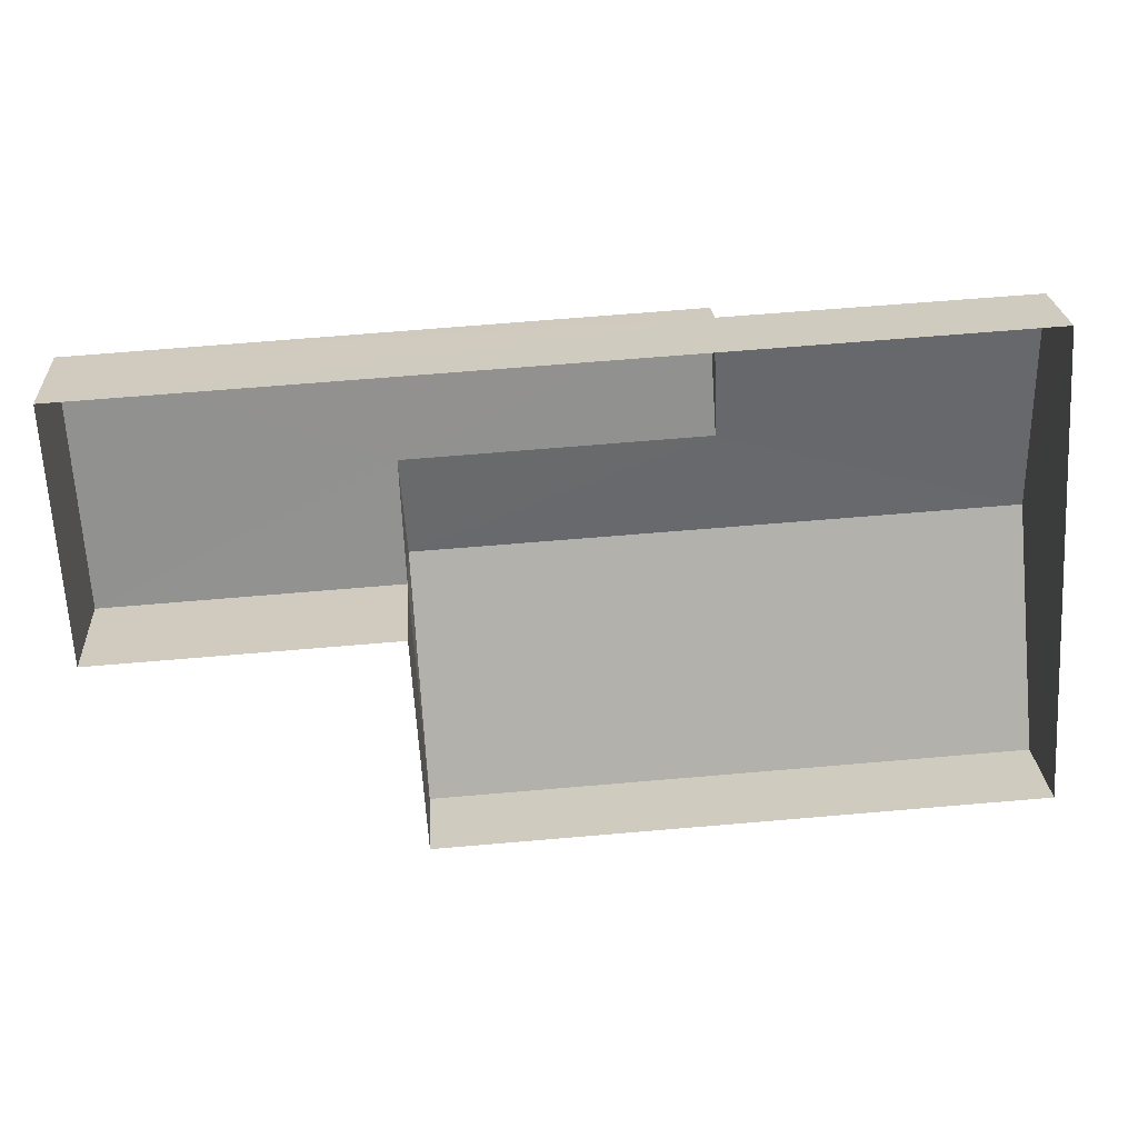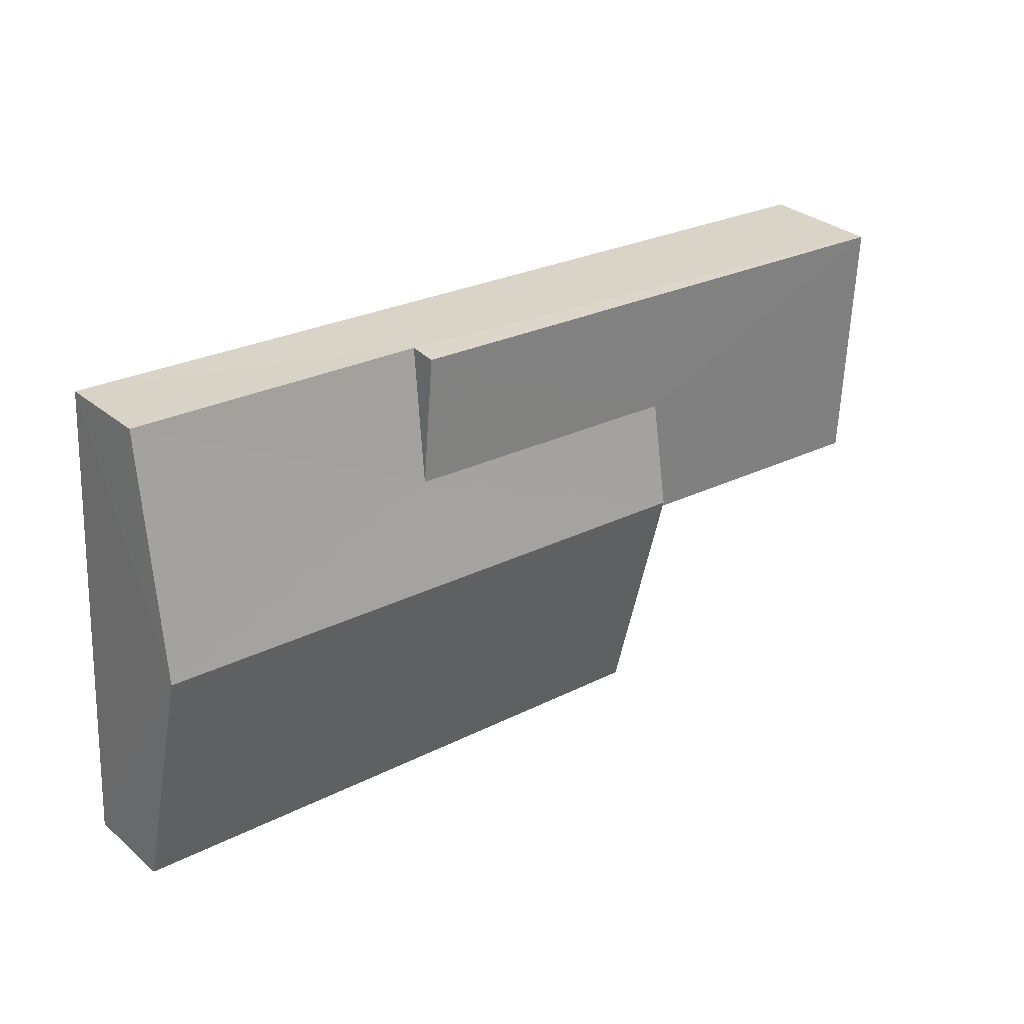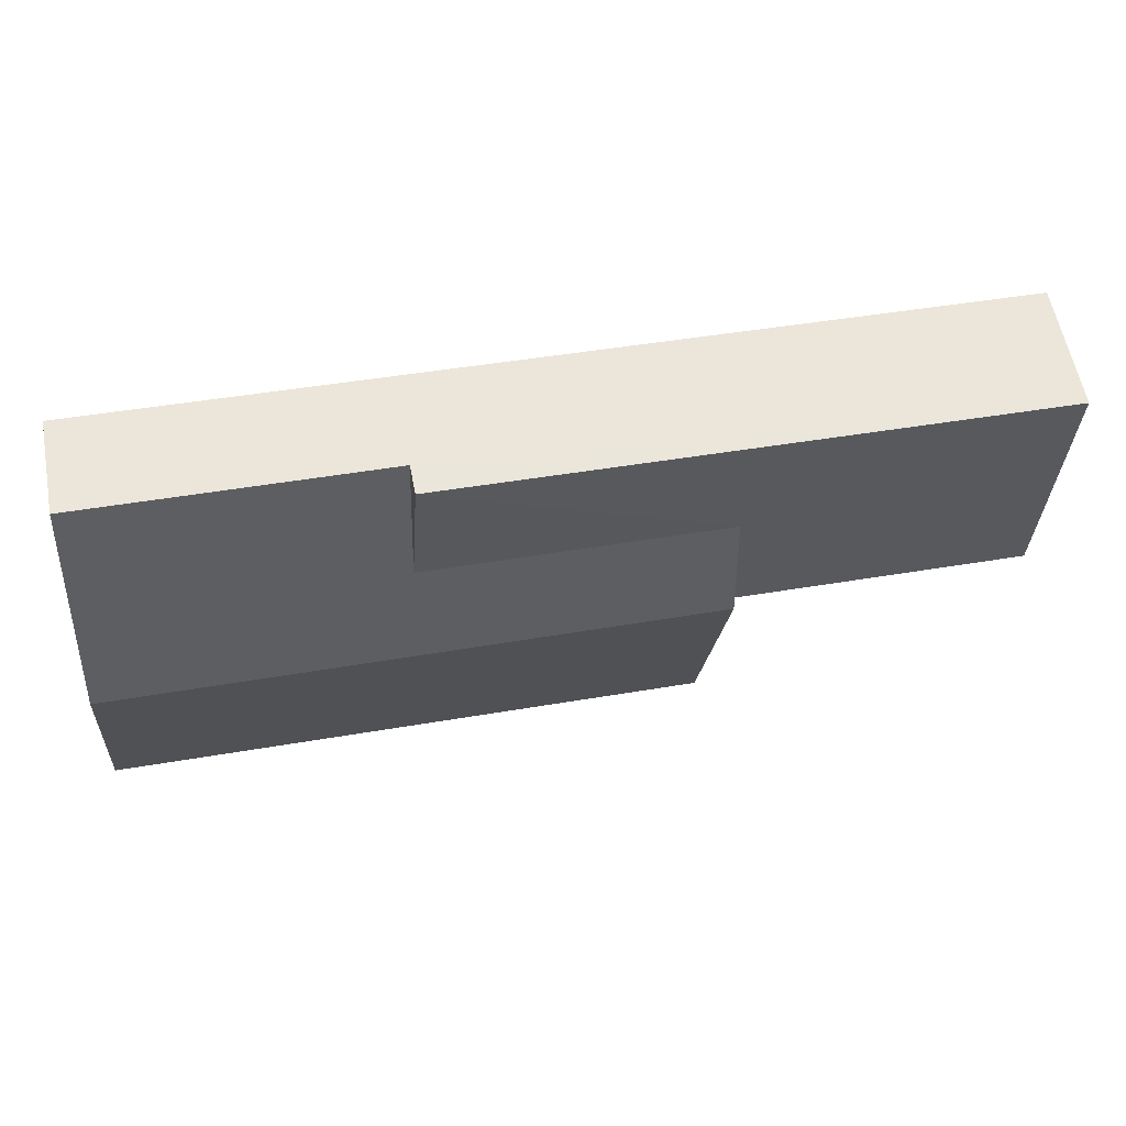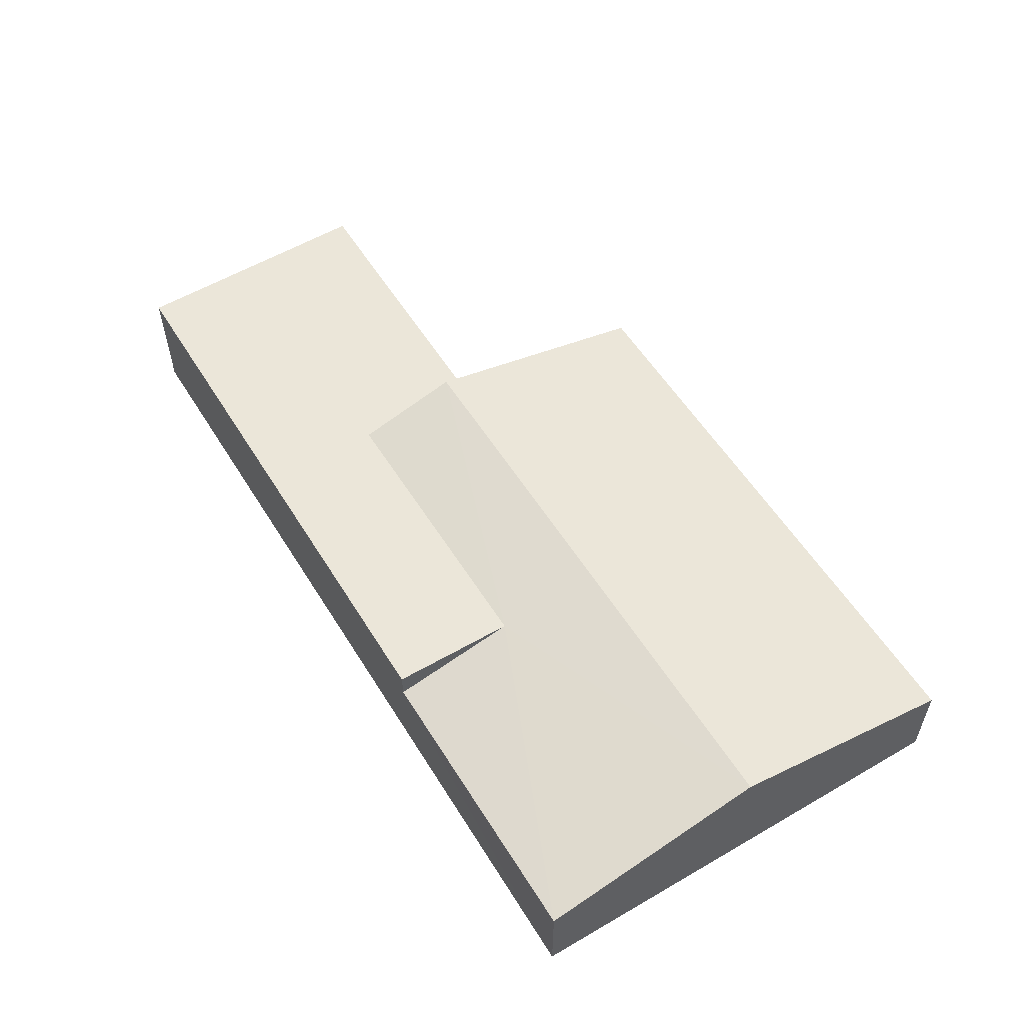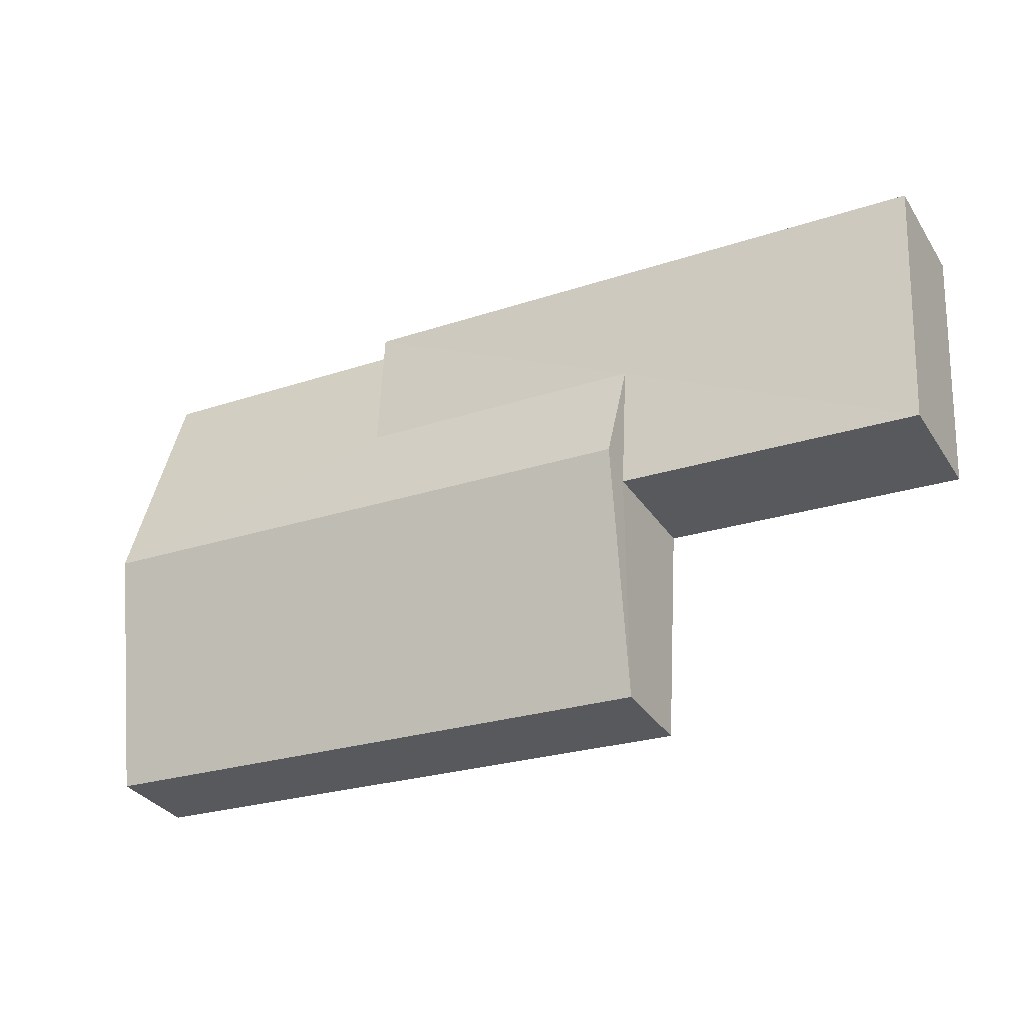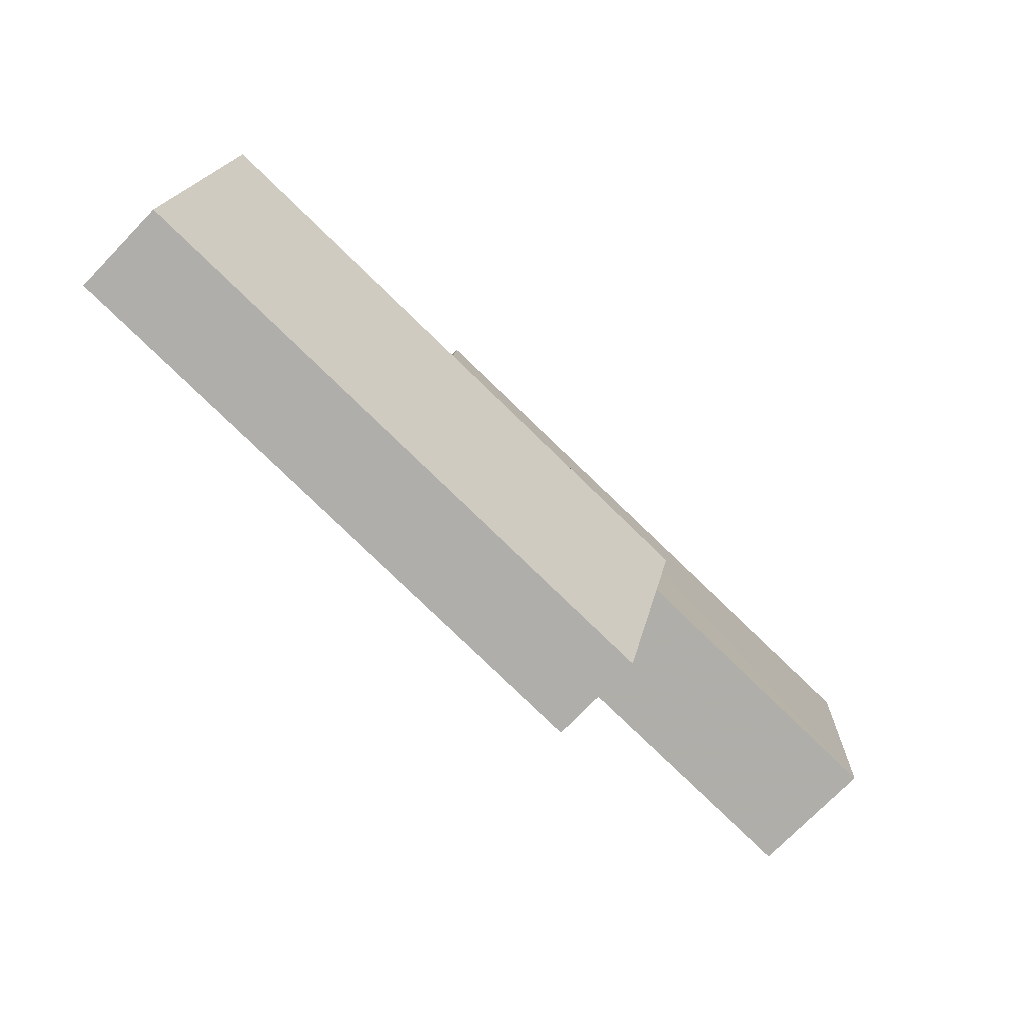
<metadata>
{"format":"obj","ext":"obj","renderer":"f3d","projection":"perspective","resolution":1024,"background":"white","views":[{"elev":24.1,"azim":176.6,"up":"+Y"},{"elev":30.5,"azim":-39.6,"up":"+Y"},{"elev":58.8,"azim":-11.5,"up":"+Y"},{"elev":55.9,"azim":-124.8,"up":"+Z"},{"elev":-31.4,"azim":28.7,"up":"+Y"},{"elev":-75.4,"azim":-43.8,"up":"+Y"}]}
</metadata>
<code>
v -3.728e+05 -1.036e+05 31.07
v -3.728e+05 -1.036e+05 31.07
v -3.728e+05 -1.036e+05 31.07
v -3.728e+05 -1.036e+05 31.07
v -3.728e+05 -1.036e+05 31.07
v -3.728e+05 -1.036e+05 31.07
v -3.728e+05 -1.036e+05 32.76
v -3.728e+05 -1.036e+05 32.14
v -3.728e+05 -1.036e+05 32.14
v -3.728e+05 -1.036e+05 32.76
v -3.728e+05 -1.036e+05 32.48
v -3.728e+05 -1.036e+05 32.48
v -3.728e+05 -1.036e+05 32.48
v -3.728e+05 -1.036e+05 32.48
v -3.728e+05 -1.036e+05 32.48
v -3.728e+05 -1.036e+05 32.48
v -3.728e+05 -1.036e+05 32.14
v -3.728e+05 -1.036e+05 32.14
f 1 2 3
f 2 4 3
f 3 5 6
f 3 4 5
f 7 8 9
f 7 10 8
f 11 12 13
f 12 14 13
f 13 15 16
f 13 14 15
f 17 18 16
f 18 10 16
f 16 7 13
f 16 10 7
f 1 3 9
f 9 11 7
f 7 11 13
f 3 11 9
f 18 4 10
f 4 2 10
f 2 8 10
f 12 6 5
f 14 12 5
f 11 6 12
f 11 3 6
f 17 16 15
f 15 14 17
f 18 17 4
f 4 17 5
f 17 14 5
f 8 2 1
f 9 8 1

</code>
